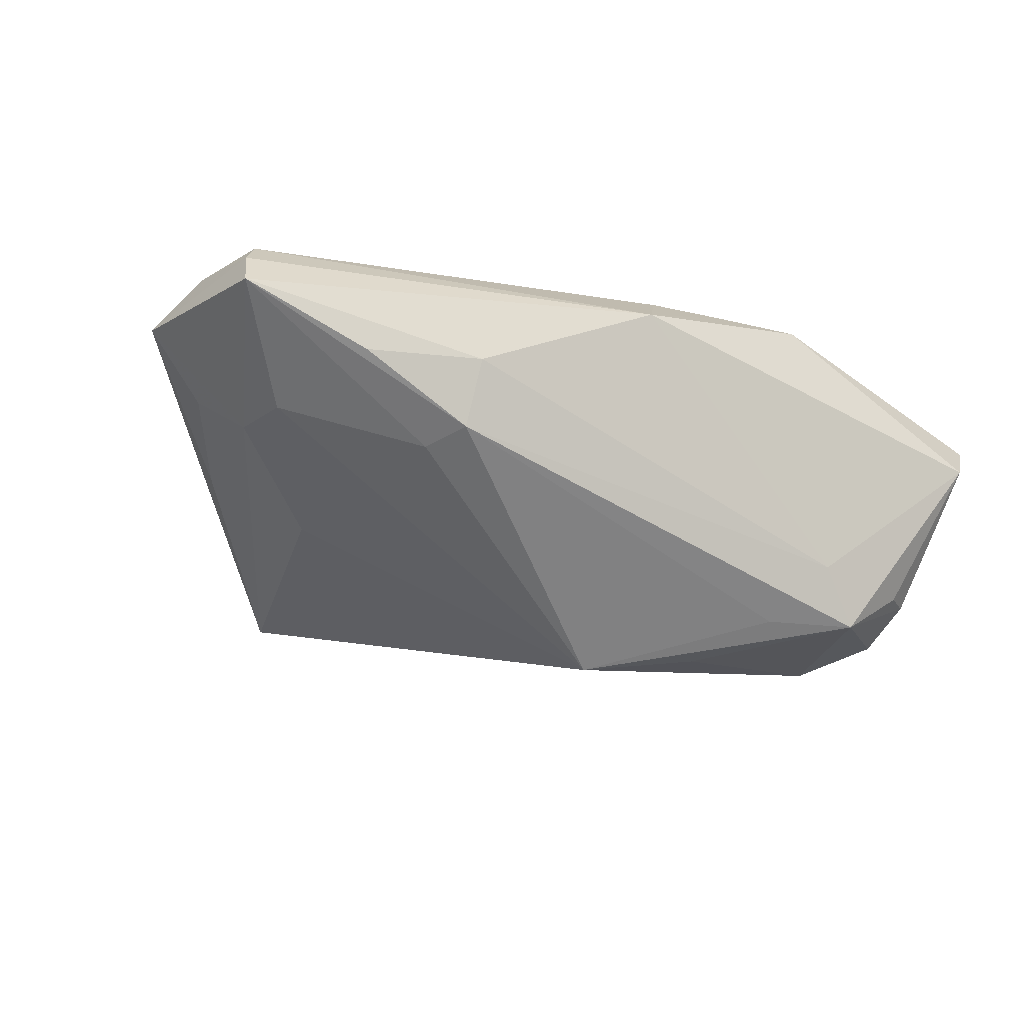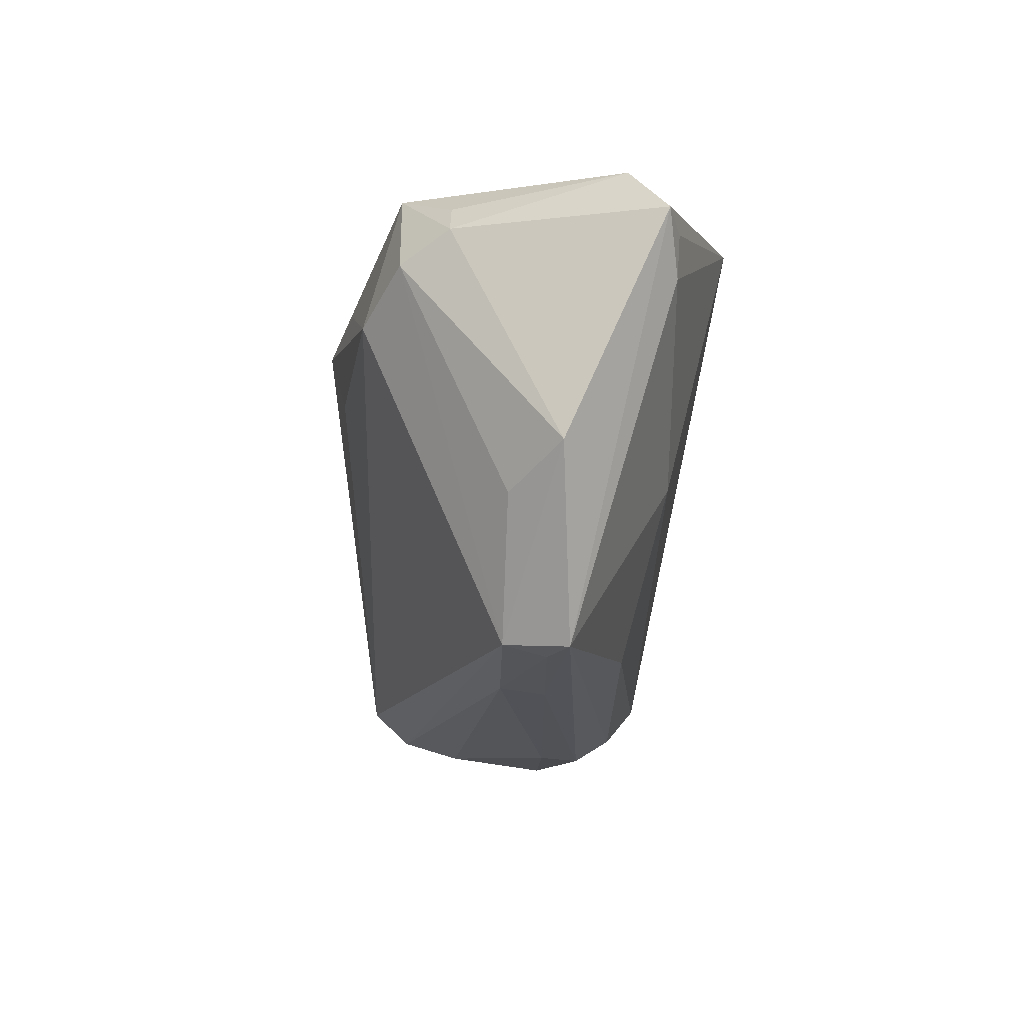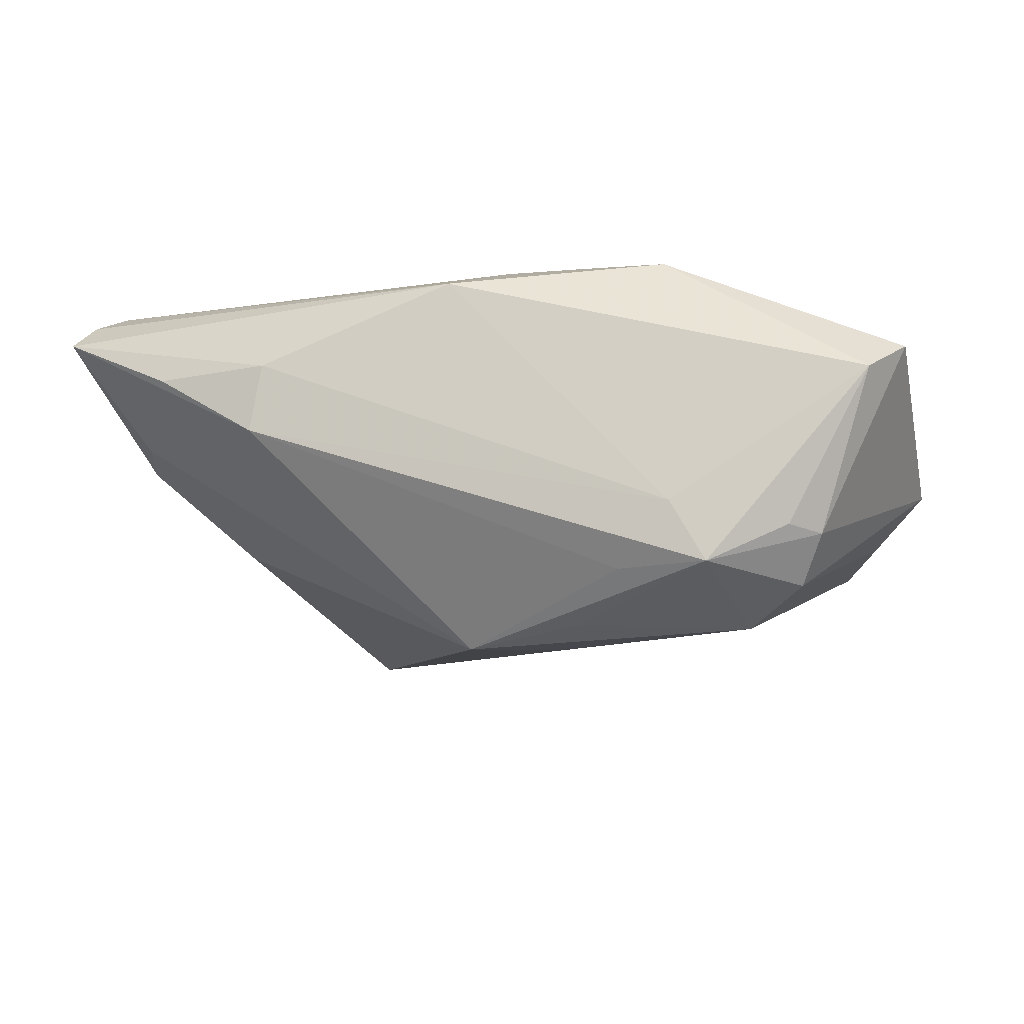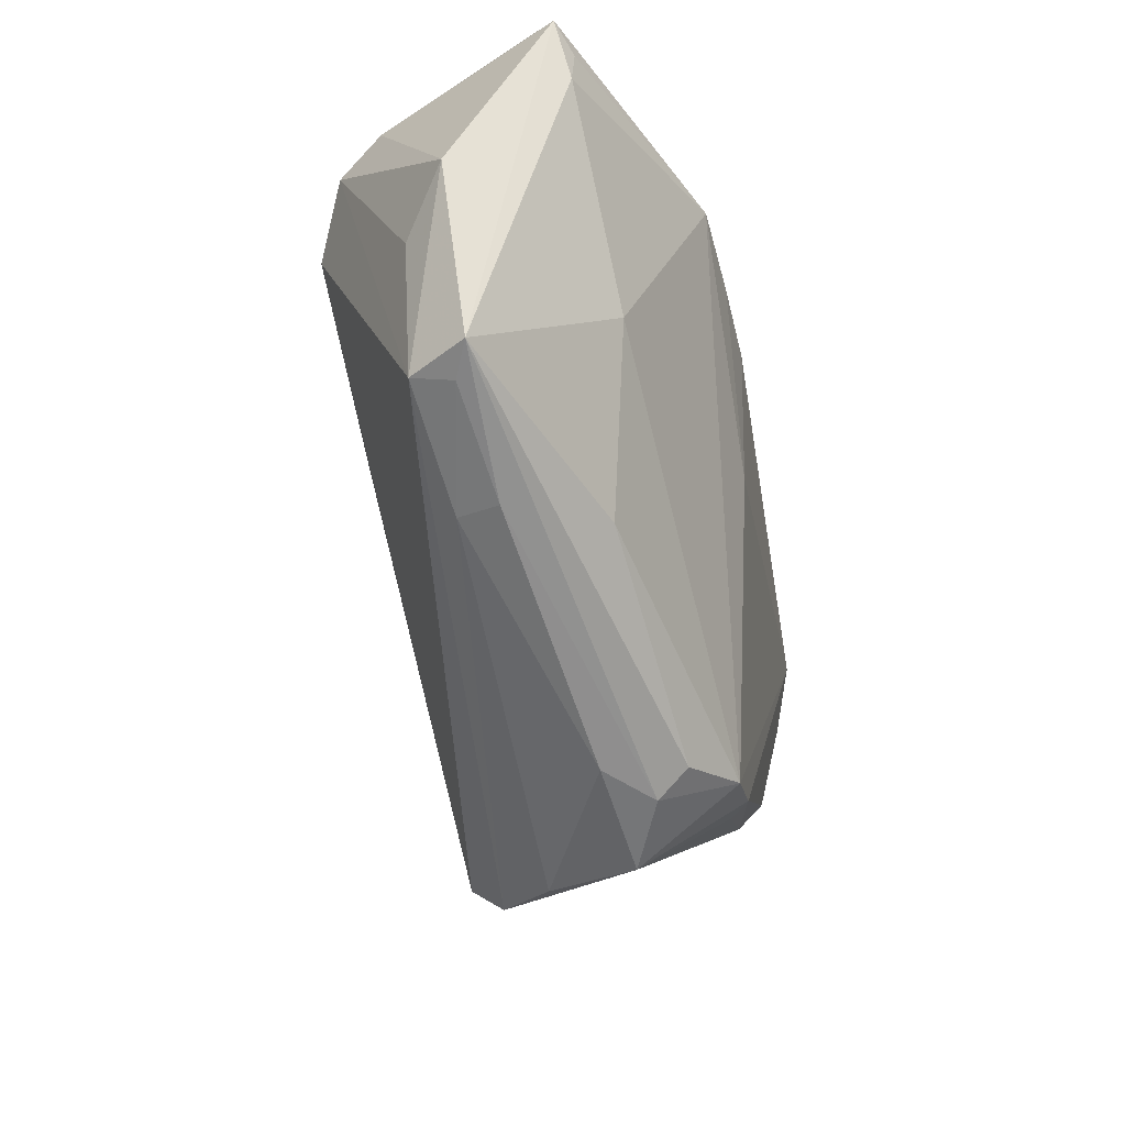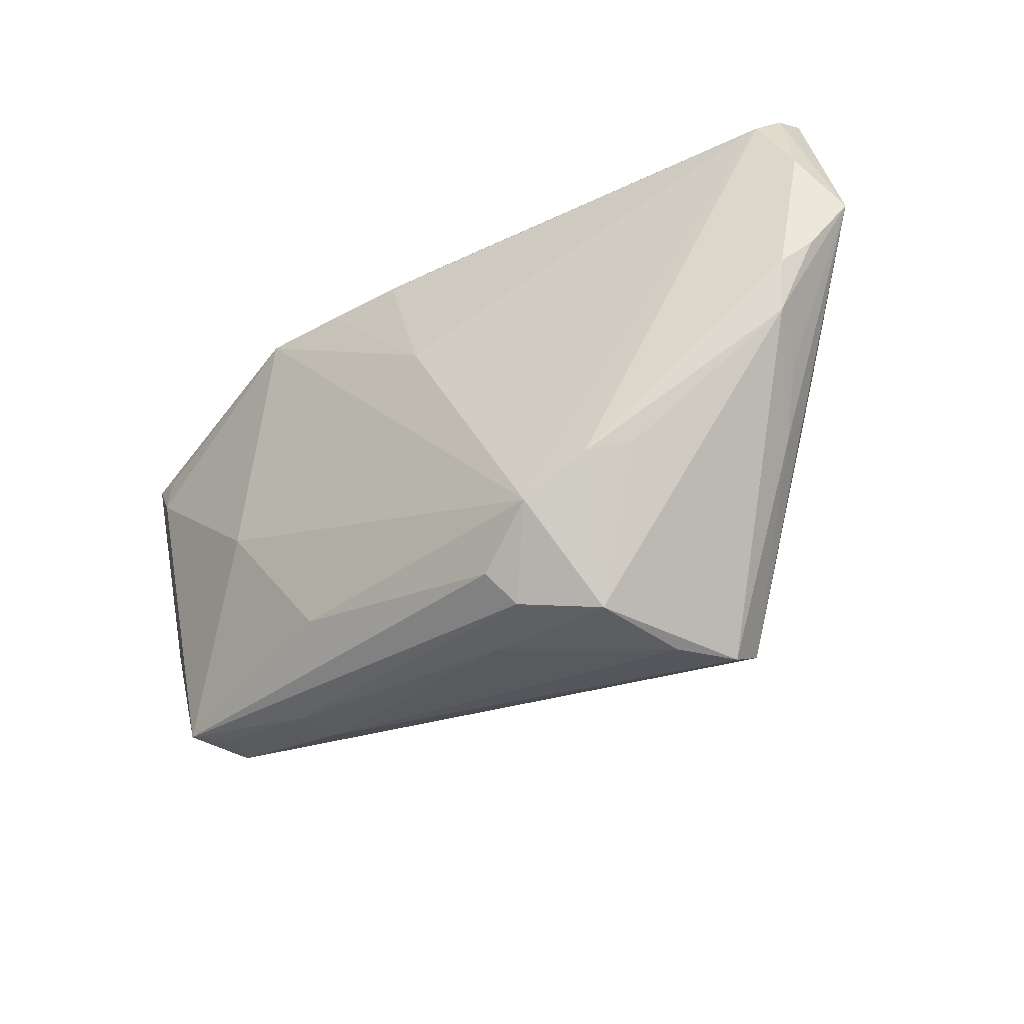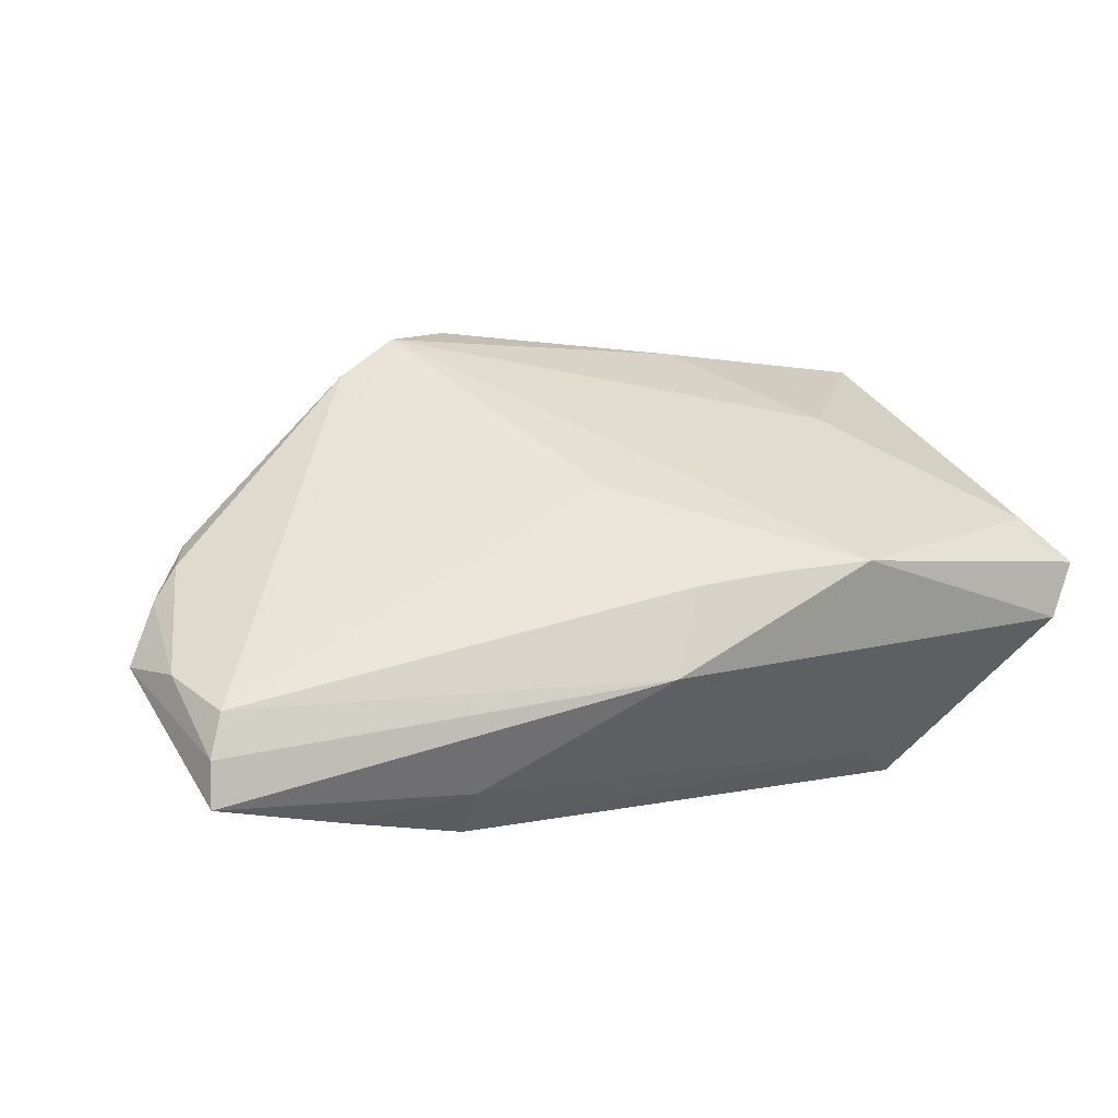
<metadata>
{"format":"obj","ext":"obj","renderer":"f3d","projection":"perspective","resolution":1024,"background":"white","views":[{"elev":-10.3,"azim":150.0,"up":"+Z"},{"elev":-2.5,"azim":-99.1,"up":"+Y"},{"elev":-16.5,"azim":-167.4,"up":"+Z"},{"elev":-45.3,"azim":-80.3,"up":"+Y"},{"elev":-53.6,"azim":28.6,"up":"+Y"},{"elev":51.3,"azim":157.6,"up":"+Z"}]}
</metadata>
<code>
v -0.02737 0.03189 -0.0135
v 0.04403 0.02985 0.009167
v -0.04711 -0.02619 -0.005759
v 0.05491 0.01856 0.02376
v -0.03566 0.01442 -0.02699
v -0.03067 -0.03058 -0.008903
v 0.02846 -0.04164 -0.01441
v 0.06268 0.002196 0.01563
v 0.0285 0.03189 0.00945
v 0.02962 -0.03723 -0.01898
v -0.05219 -0.006738 -0.01127
v -0.007452 0.007295 -0.02701
v 0.0594 0.02679 0.01687
v 0.02927 -0.03004 0.01549
v 0.002507 -0.04203 0.002267
v -0.03186 0.03111 -0.02168
v 0.05111 -0.01456 0.01494
v -0.05176 -0.02484 -0.003802
v 0.05779 0.0228 0.02092
v 0.04823 -0.01185 -0.0009628
v 0.04469 -0.02156 0.0004467
v -0.01278 0.01902 -0.02641
v 0.006032 -0.0401 0.01259
v 0.008267 -0.04299 0.008404
v -0.05452 0.02382 0.008949
v 0.01459 -0.03638 0.01808
v 0.04677 -0.01717 -0.0007268
v 0.03355 0.0259 -0.001584
v 0.05241 0.0101 0.001955
v -0.00441 0.02298 0.02376
v -0.01994 0.02794 -0.02125
v -0.02667 0.02611 0.02179
v -0.04712 -0.02472 -0.01117
v -0.05823 0.02653 0.006961
v 0.05863 0.009478 0.02126
v 0.0573 -0.005433 0.017
v 0.01842 -0.04516 0.004306
v -0.03636 -0.005558 0.01172
v 0.002093 0.03189 0.01919
v -0.04325 0.02121 -0.02318
v -0.02398 -0.02763 0.008346
v -0.05358 0.03131 0.002924
v 0.03989 0.001238 -0.009278
v -0.05899 -0.0009025 -0.005858
v 0.05066 0.01709 0.003437
v 0.05327 -0.008853 0.01831
v -0.04232 0.02841 -0.01671
v 0.02342 -0.03214 0.01836
v -0.0003229 0.002776 0.02255
v -0.05482 0.01851 0.008616
v 0.02301 -0.04355 -0.007586
v 0.03038 0.03099 0.0004943
v -0.03252 -0.03135 -0.003472
v 0.002788 0.01493 -0.02806
v 0.05602 0.002704 0.006386
v -0.01516 0.02424 0.02297
v 0.04916 -0.01627 0.007326
v -0.04626 0.02536 -0.01742
f 15 37 24
f 10 33 5
f 44 33 18
f 24 37 26
f 37 48 26
f 29 13 8
f 13 28 52
f 39 42 32
f 27 10 8
f 17 57 8
f 47 42 16
f 16 58 47
f 47 58 42
f 7 33 10
f 7 17 37
f 54 52 28
f 40 58 16
f 16 5 40
f 44 58 40
f 40 5 33
f 32 50 38
f 38 26 32
f 41 26 38
f 38 18 41
f 50 18 38
f 34 58 44
f 42 58 34
f 44 18 34
f 34 18 50
f 32 42 34
f 53 15 24
f 24 18 53
f 24 26 23
f 23 26 41
f 23 18 24
f 41 18 23
f 32 26 49
f 55 29 8
f 45 28 13
f 13 29 45
f 45 54 28
f 29 54 45
f 48 35 4
f 4 26 48
f 4 49 26
f 9 39 13
f 14 48 37
f 37 17 14
f 14 17 48
f 46 35 48
f 48 17 46
f 57 17 21
f 17 7 21
f 8 57 21
f 21 27 8
f 10 27 21
f 21 7 10
f 22 5 16
f 16 54 22
f 22 54 5
f 16 52 31
f 31 54 16
f 52 54 31
f 10 5 12
f 12 54 10
f 5 54 12
f 43 29 10
f 10 54 43
f 43 54 29
f 11 33 44
f 44 40 11
f 11 40 33
f 25 50 32
f 32 34 25
f 25 34 50
f 3 18 33
f 3 53 18
f 15 53 6
f 33 7 6
f 6 3 33
f 53 3 6
f 10 29 20
f 29 55 20
f 8 10 20
f 20 55 8
f 13 39 19
f 39 4 19
f 19 4 35
f 8 13 19
f 19 35 8
f 30 4 39
f 49 4 30
f 13 52 2
f 2 9 13
f 52 9 2
f 39 9 1
f 16 42 1
f 42 39 1
f 1 52 16
f 1 9 52
f 36 17 8
f 36 46 17
f 8 35 36
f 35 46 36
f 15 6 51
f 51 6 7
f 37 15 51
f 51 7 37
f 56 39 32
f 56 30 39
f 32 49 56
f 49 30 56

</code>
